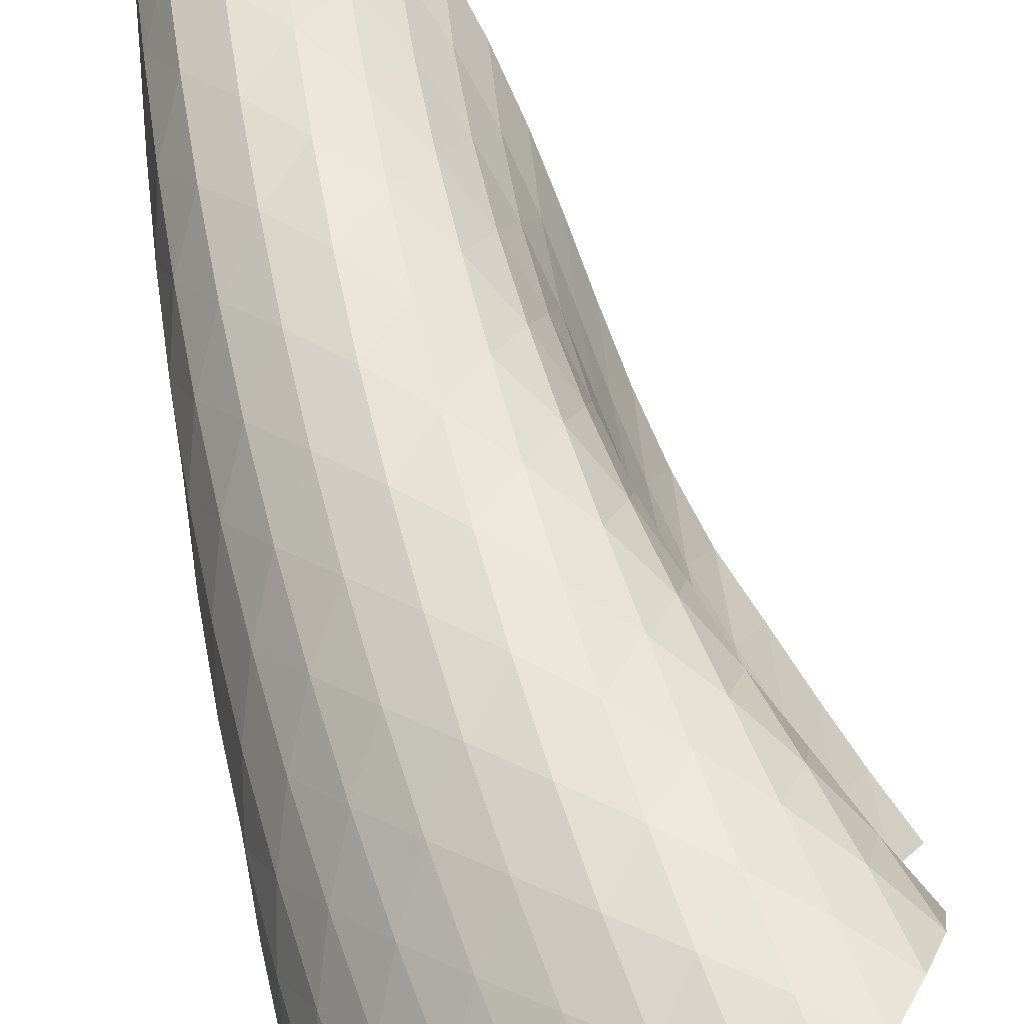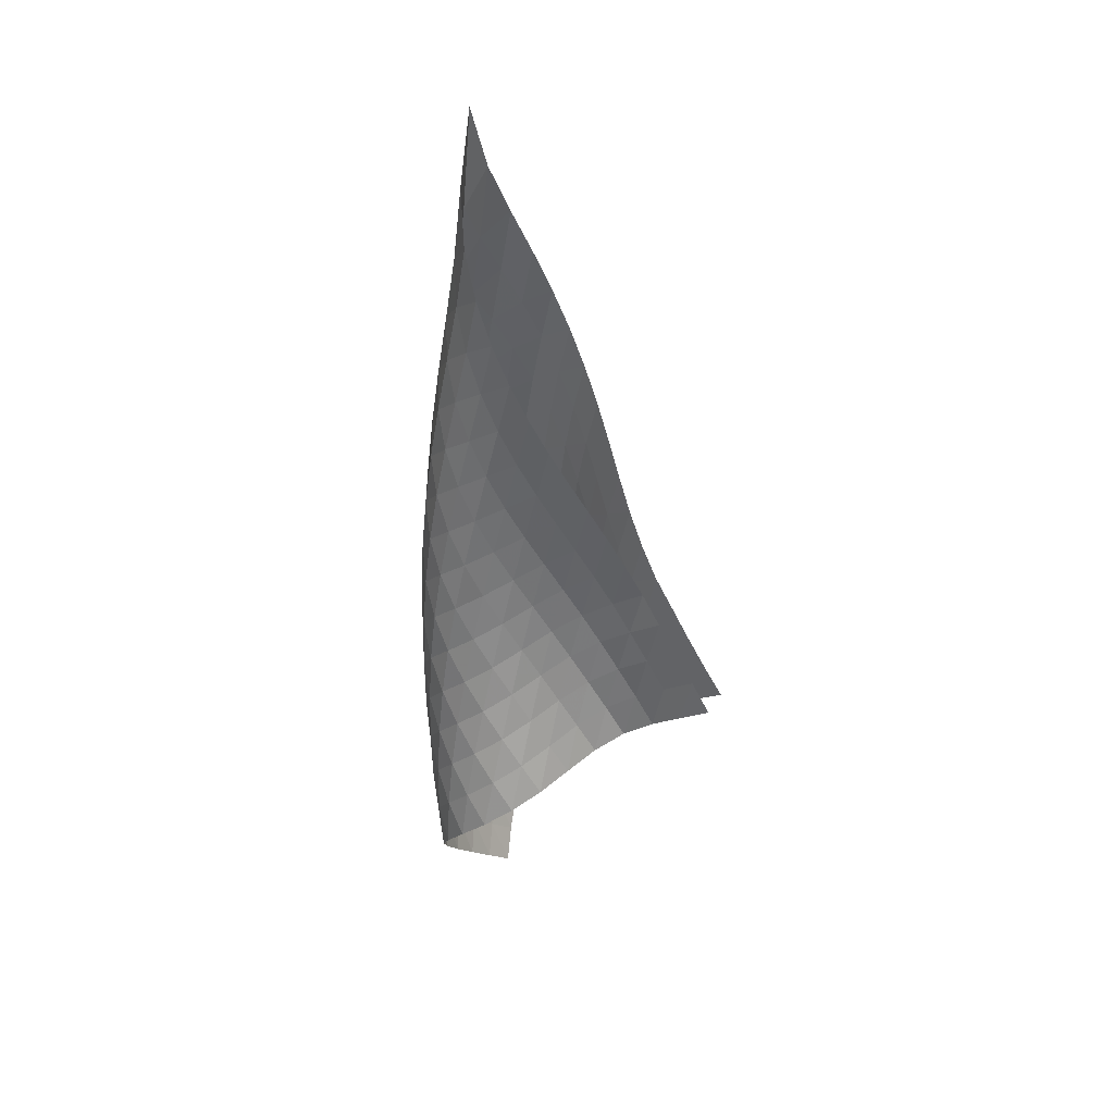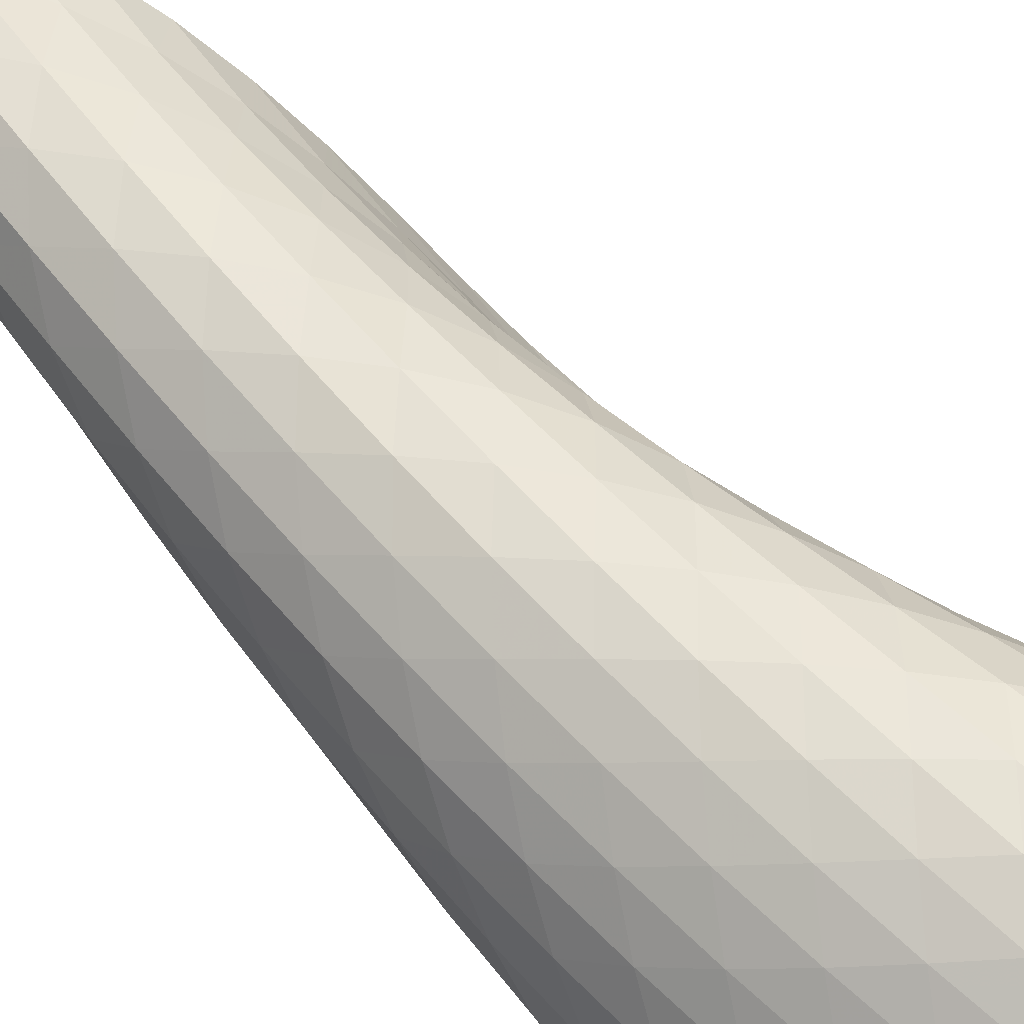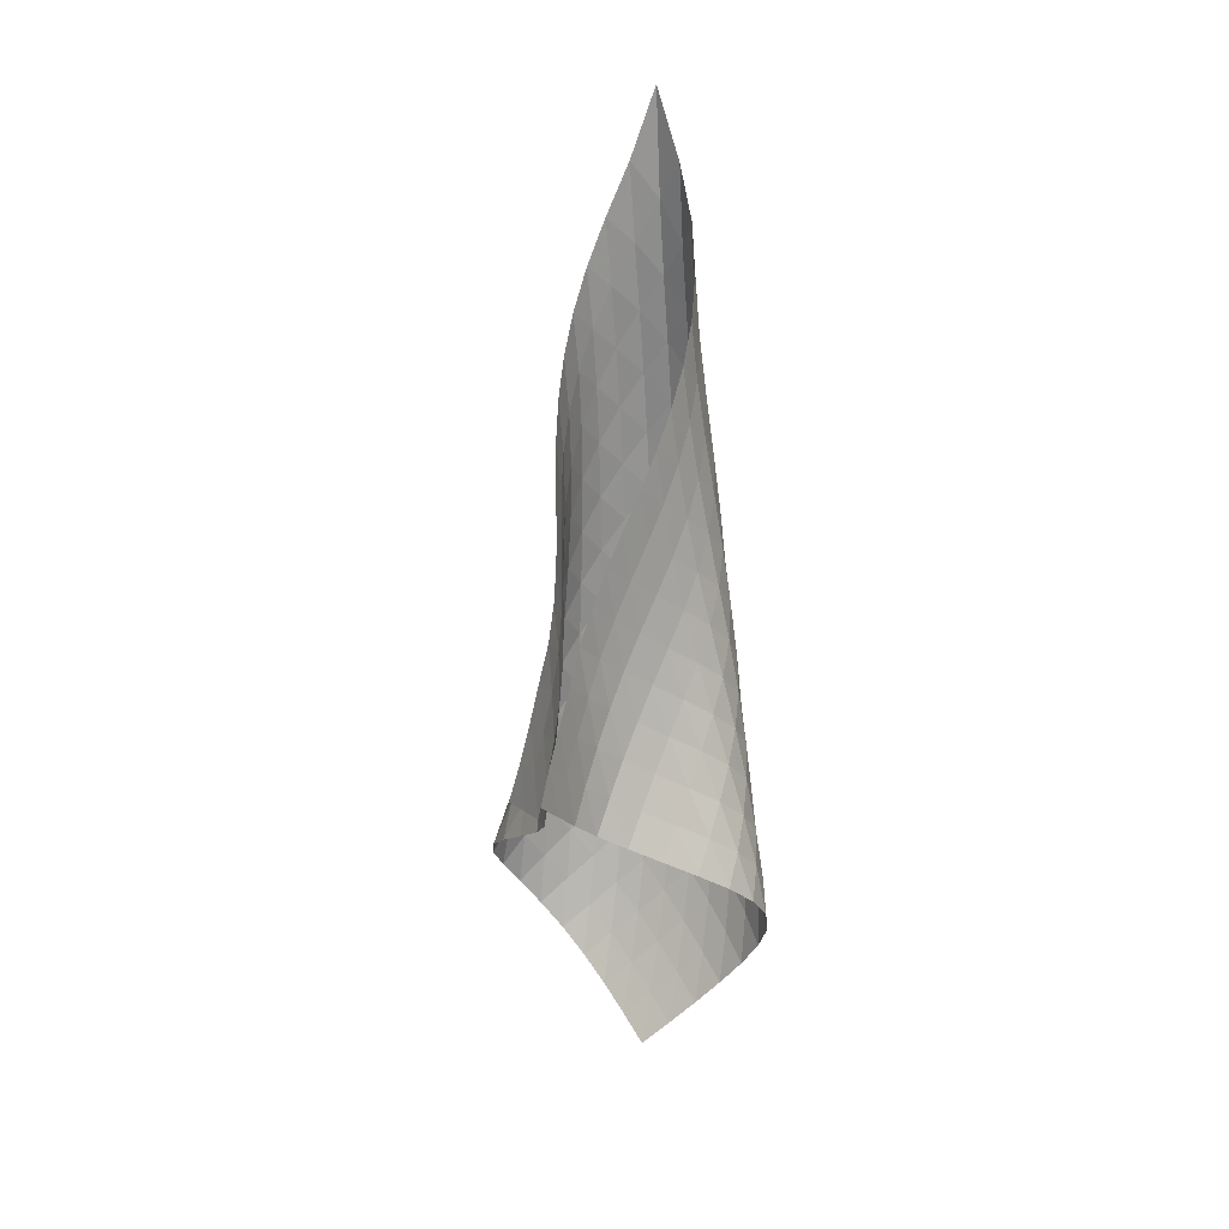
<metadata>
{"format":"obj","ext":"obj","renderer":"f3d","projection":"perspective","resolution":1024,"background":"white","views":[{"elev":58.5,"azim":-14.2,"up":"+Z"},{"elev":37.5,"azim":73.4,"up":"+Y"},{"elev":64.0,"azim":-42.3,"up":"+Z"},{"elev":16.9,"azim":160.1,"up":"+Y"}]}
</metadata>
<code>
v -6.497 -0.102 6.497
v -1.962 -13.38 2.451
v -2.451 -13.38 1.962
v -6.137 -21.2 6.137
v -2.747 -12.7 2.295
v -3.06 -12.02 2.605
v -3.379 -11.33 2.902
v -3.682 -10.64 3.205
v -4.031 -9.933 3.437
v -4.407 -9.218 3.616
v -4.802 -8.493 3.756
v -5.204 -7.758 3.882
v -5.6 -7.008 4.026
v -5.976 -6.239 4.21
v -6.317 -5.442 4.449
v -6.607 -4.609 4.751
v -6.823 -3.724 5.123
v -6.923 -2.754 5.567
v -6.842 -1.619 6.059
v -6.059 -1.619 6.842
v -5.567 -2.754 6.923
v -5.123 -3.724 6.823
v -4.751 -4.609 6.607
v -4.449 -5.442 6.317
v -4.21 -6.239 5.976
v -4.026 -7.008 5.6
v -3.882 -7.758 5.204
v -3.756 -8.493 4.802
v -3.616 -9.218 4.407
v -3.437 -9.933 4.031
v -3.205 -10.64 3.682
v -2.902 -11.33 3.379
v -2.605 -12.02 3.06
v -2.295 -12.7 2.747
v -2.424 -13.82 2.949
v -2.87 -14.26 3.453
v -3.19 -14.69 4.039
v -3.247 -15.09 4.724
v -3.102 -15.43 5.434
v -2.946 -15.77 6.148
v -2.929 -16.16 6.852
v -3.11 -16.62 7.476
v -3.468 -17.15 7.939
v -3.934 -17.73 8.185
v -4.429 -18.34 8.2
v -4.889 -18.95 8.011
v -5.284 -19.54 7.666
v -5.613 -20.12 7.216
v -5.891 -20.67 6.698
v -6.698 -20.67 5.891
v -7.216 -20.12 5.613
v -7.666 -19.54 5.284
v -8.011 -18.95 4.889
v -8.2 -18.34 4.429
v -8.185 -17.73 3.934
v -7.939 -17.15 3.468
v -7.476 -16.62 3.11
v -6.852 -16.16 2.929
v -6.148 -15.77 2.946
v -5.434 -15.43 3.102
v -4.724 -15.09 3.247
v -4.039 -14.69 3.19
v -3.453 -14.26 2.87
v -2.949 -13.82 2.424
v -6.644 -2.397 6.644
v -6.985 -3.296 6.228
v -7.088 -4.178 5.759
v -7.016 -5.029 5.321
v -6.823 -5.849 4.941
v -6.544 -6.642 4.629
v -6.206 -7.413 4.386
v -5.828 -8.165 4.206
v -5.428 -8.903 4.068
v -5.025 -9.63 3.94
v -4.629 -10.35 3.791
v -4.251 -11.06 3.599
v -3.909 -11.76 3.339
v -3.582 -12.45 3.048
v -3.257 -13.14 2.747
v -6.228 -3.296 6.985
v -6.8 -3.982 6.8
v -7.16 -4.741 6.403
v -7.293 -5.524 5.935
v -7.248 -6.307 5.481
v -7.071 -7.08 5.081
v -6.797 -7.841 4.753
v -6.456 -8.588 4.503
v -6.073 -9.324 4.322
v -5.672 -10.05 4.183
v -5.268 -10.77 4.053
v -4.871 -11.48 3.899
v -4.492 -12.19 3.696
v -4.131 -12.89 3.449
v -3.782 -13.58 3.175
v -5.759 -4.178 7.088
v -6.403 -4.741 7.16
v -6.964 -5.391 6.964
v -7.335 -6.097 6.568
v -7.497 -6.828 6.091
v -7.482 -7.565 5.614
v -7.326 -8.302 5.182
v -7.062 -9.032 4.824
v -6.723 -9.757 4.549
v -6.342 -10.48 4.347
v -5.944 -11.19 4.19
v -5.545 -11.9 4.043
v -5.154 -12.61 3.878
v -4.772 -13.31 3.681
v -4.399 -14.01 3.454
v -5.321 -5.029 7.016
v -5.935 -5.524 7.293
v -6.568 -6.097 7.335
v -7.113 -6.734 7.113
v -7.487 -7.411 6.71
v -7.676 -8.108 6.224
v -7.695 -8.811 5.723
v -7.569 -9.514 5.254
v -7.325 -10.22 4.852
v -7 -10.91 4.529
v -6.629 -11.61 4.276
v -6.242 -12.31 4.069
v -5.855 -13.01 3.878
v -5.474 -13.71 3.683
v -5.097 -14.4 3.476
v -4.941 -5.849 6.823
v -5.481 -6.307 7.248
v -6.091 -6.828 7.497
v -6.71 -7.411 7.487
v -7.236 -8.044 7.236
v -7.61 -8.704 6.825
v -7.821 -9.375 6.33
v -7.875 -10.05 5.808
v -7.785 -10.72 5.303
v -7.575 -11.39 4.847
v -7.277 -12.06 4.458
v -6.928 -12.73 4.13
v -6.558 -13.4 3.846
v -6.183 -14.07 3.587
v -5.808 -14.75 3.34
v -4.629 -6.642 6.544
v -5.081 -7.08 7.071
v -5.614 -7.565 7.482
v -6.224 -8.108 7.676
v -6.825 -8.704 7.61
v -7.33 -9.333 7.33
v -7.7 -9.98 6.908
v -7.927 -10.63 6.405
v -8.012 -11.28 5.866
v -7.963 -11.92 5.328
v -7.796 -12.56 4.821
v -7.539 -13.2 4.361
v -7.225 -13.83 3.95
v -6.88 -14.47 3.58
v -6.519 -15.12 3.245
v -4.386 -7.413 6.206
v -4.753 -7.841 6.797
v -5.182 -8.302 7.326
v -5.723 -8.811 7.695
v -6.33 -9.375 7.821
v -6.908 -9.98 7.7
v -7.392 -10.61 7.392
v -7.755 -11.24 6.958
v -7.993 -11.88 6.447
v -8.104 -12.51 5.895
v -8.094 -13.12 5.33
v -7.975 -13.73 4.778
v -7.77 -14.33 4.255
v -7.504 -14.93 3.769
v -7.194 -15.54 3.323
v -4.206 -8.165 5.828
v -4.503 -8.588 6.456
v -4.824 -9.032 7.062
v -5.254 -9.514 7.569
v -5.808 -10.05 7.875
v -6.405 -10.63 7.927
v -6.958 -11.24 7.755
v -7.419 -11.87 7.419
v -7.773 -12.5 6.973
v -8.017 -13.12 6.453
v -8.15 -13.72 5.889
v -8.177 -14.32 5.304
v -8.11 -14.9 4.719
v -7.963 -15.47 4.148
v -7.751 -16.04 3.604
v -4.068 -8.903 5.428
v -4.322 -9.324 6.073
v -4.549 -9.757 6.723
v -4.852 -10.22 7.325
v -5.303 -10.72 7.785
v -5.866 -11.28 8.012
v -6.447 -11.88 7.993
v -6.973 -12.5 7.773
v -7.412 -13.12 7.412
v -7.754 -13.73 6.951
v -8.001 -14.34 6.422
v -8.153 -14.93 5.849
v -8.217 -15.5 5.25
v -8.201 -16.05 4.643
v -8.111 -16.6 4.041
v -3.94 -9.63 5.025
v -4.183 -10.05 5.672
v -4.347 -10.48 6.342
v -4.529 -10.91 7
v -4.847 -11.39 7.575
v -5.328 -11.92 7.963
v -5.895 -12.51 8.104
v -6.453 -13.12 8.017
v -6.951 -13.73 7.754
v -7.367 -14.35 7.367
v -7.697 -14.95 6.891
v -7.944 -15.54 6.353
v -8.114 -16.12 5.774
v -8.213 -16.67 5.169
v -8.241 -17.21 4.55
v -3.791 -10.35 4.629
v -4.053 -10.77 5.268
v -4.19 -11.19 5.944
v -4.276 -11.61 6.629
v -4.458 -12.06 7.277
v -4.821 -12.56 7.796
v -5.33 -13.12 8.094
v -5.889 -13.72 8.15
v -6.422 -14.34 8.001
v -6.891 -14.95 7.697
v -7.283 -15.56 7.283
v -7.599 -16.16 6.791
v -7.845 -16.73 6.245
v -8.028 -17.29 5.663
v -8.151 -17.82 5.054
v -3.599 -11.06 4.251
v -3.899 -11.48 4.871
v -4.043 -11.9 5.545
v -4.069 -12.31 6.242
v -4.13 -12.73 6.928
v -4.361 -13.2 7.539
v -4.778 -13.73 7.975
v -5.304 -14.32 8.177
v -5.849 -14.93 8.153
v -6.353 -15.54 7.944
v -6.791 -16.16 7.599
v -7.156 -16.75 7.156
v -7.454 -17.33 6.647
v -7.693 -17.89 6.092
v -7.881 -18.43 5.504
v -3.339 -11.76 3.909
v -3.696 -12.19 4.492
v -3.878 -12.61 5.154
v -3.878 -13.01 5.855
v -3.846 -13.4 6.558
v -3.95 -13.83 7.225
v -4.255 -14.33 7.77
v -4.719 -14.9 8.11
v -5.25 -15.5 8.217
v -5.774 -16.12 8.114
v -6.245 -16.73 7.845
v -6.647 -17.33 7.454
v -6.979 -17.92 6.979
v -7.254 -18.48 6.45
v -7.482 -19.02 5.882
v -3.048 -12.45 3.582
v -3.449 -12.89 4.131
v -3.681 -13.31 4.772
v -3.683 -13.71 5.474
v -3.587 -14.07 6.183
v -3.58 -14.47 6.88
v -3.769 -14.93 7.504
v -4.148 -15.47 7.963
v -4.643 -16.05 8.201
v -5.169 -16.67 8.213
v -5.663 -17.29 8.028
v -6.092 -17.89 7.693
v -6.45 -18.48 7.254
v -6.746 -19.05 6.746
v -6.998 -19.59 6.195
v -2.747 -13.14 3.257
v -3.175 -13.58 3.782
v -3.454 -14.01 4.399
v -3.476 -14.4 5.097
v -3.34 -14.75 5.808
v -3.245 -15.12 6.519
v -3.323 -15.54 7.194
v -3.604 -16.04 7.751
v -4.041 -16.6 8.111
v -4.55 -17.21 8.241
v -5.054 -17.82 8.151
v -5.504 -18.43 7.881
v -5.882 -19.02 7.482
v -6.195 -19.59 6.998
v -6.461 -20.14 6.461
f 289 49 4
f 289 4 50
f 5 79 64
f 5 64 3
f 79 94 63
f 79 63 64
f 94 109 62
f 94 62 63
f 109 124 61
f 109 61 62
f 124 139 60
f 124 60 61
f 139 154 59
f 139 59 60
f 154 169 58
f 154 58 59
f 169 184 57
f 169 57 58
f 184 199 56
f 184 56 57
f 199 214 55
f 199 55 56
f 214 229 54
f 214 54 55
f 229 244 53
f 229 53 54
f 244 259 52
f 244 52 53
f 259 274 51
f 259 51 52
f 274 289 50
f 274 50 51
f 1 20 65
f 1 65 19
f 19 65 66
f 19 66 18
f 18 66 67
f 18 67 17
f 17 67 68
f 17 68 16
f 16 68 69
f 16 69 15
f 15 69 70
f 15 70 14
f 14 70 71
f 14 71 13
f 13 71 72
f 13 72 12
f 12 72 73
f 12 73 11
f 11 73 74
f 11 74 10
f 10 74 75
f 10 75 9
f 9 75 76
f 9 76 8
f 8 76 77
f 8 77 7
f 7 77 78
f 7 78 6
f 6 78 79
f 6 79 5
f 20 21 80
f 20 80 65
f 65 80 81
f 65 81 66
f 66 81 82
f 66 82 67
f 67 82 83
f 67 83 68
f 68 83 84
f 68 84 69
f 69 84 85
f 69 85 70
f 70 85 86
f 70 86 71
f 71 86 87
f 71 87 72
f 72 87 88
f 72 88 73
f 73 88 89
f 73 89 74
f 74 89 90
f 74 90 75
f 75 90 91
f 75 91 76
f 76 91 92
f 76 92 77
f 77 92 93
f 77 93 78
f 78 93 94
f 78 94 79
f 21 22 95
f 21 95 80
f 80 95 96
f 80 96 81
f 81 96 97
f 81 97 82
f 82 97 98
f 82 98 83
f 83 98 99
f 83 99 84
f 84 99 100
f 84 100 85
f 85 100 101
f 85 101 86
f 86 101 102
f 86 102 87
f 87 102 103
f 87 103 88
f 88 103 104
f 88 104 89
f 89 104 105
f 89 105 90
f 90 105 106
f 90 106 91
f 91 106 107
f 91 107 92
f 92 107 108
f 92 108 93
f 93 108 109
f 93 109 94
f 22 23 110
f 22 110 95
f 95 110 111
f 95 111 96
f 96 111 112
f 96 112 97
f 97 112 113
f 97 113 98
f 98 113 114
f 98 114 99
f 99 114 115
f 99 115 100
f 100 115 116
f 100 116 101
f 101 116 117
f 101 117 102
f 102 117 118
f 102 118 103
f 103 118 119
f 103 119 104
f 104 119 120
f 104 120 105
f 105 120 121
f 105 121 106
f 106 121 122
f 106 122 107
f 107 122 123
f 107 123 108
f 108 123 124
f 108 124 109
f 23 24 125
f 23 125 110
f 110 125 126
f 110 126 111
f 111 126 127
f 111 127 112
f 112 127 128
f 112 128 113
f 113 128 129
f 113 129 114
f 114 129 130
f 114 130 115
f 115 130 131
f 115 131 116
f 116 131 132
f 116 132 117
f 117 132 133
f 117 133 118
f 118 133 134
f 118 134 119
f 119 134 135
f 119 135 120
f 120 135 136
f 120 136 121
f 121 136 137
f 121 137 122
f 122 137 138
f 122 138 123
f 123 138 139
f 123 139 124
f 24 25 140
f 24 140 125
f 125 140 141
f 125 141 126
f 126 141 142
f 126 142 127
f 127 142 143
f 127 143 128
f 128 143 144
f 128 144 129
f 129 144 145
f 129 145 130
f 130 145 146
f 130 146 131
f 131 146 147
f 131 147 132
f 132 147 148
f 132 148 133
f 133 148 149
f 133 149 134
f 134 149 150
f 134 150 135
f 135 150 151
f 135 151 136
f 136 151 152
f 136 152 137
f 137 152 153
f 137 153 138
f 138 153 154
f 138 154 139
f 25 26 155
f 25 155 140
f 140 155 156
f 140 156 141
f 141 156 157
f 141 157 142
f 142 157 158
f 142 158 143
f 143 158 159
f 143 159 144
f 144 159 160
f 144 160 145
f 145 160 161
f 145 161 146
f 146 161 162
f 146 162 147
f 147 162 163
f 147 163 148
f 148 163 164
f 148 164 149
f 149 164 165
f 149 165 150
f 150 165 166
f 150 166 151
f 151 166 167
f 151 167 152
f 152 167 168
f 152 168 153
f 153 168 169
f 153 169 154
f 26 27 170
f 26 170 155
f 155 170 171
f 155 171 156
f 156 171 172
f 156 172 157
f 157 172 173
f 157 173 158
f 158 173 174
f 158 174 159
f 159 174 175
f 159 175 160
f 160 175 176
f 160 176 161
f 161 176 177
f 161 177 162
f 162 177 178
f 162 178 163
f 163 178 179
f 163 179 164
f 164 179 180
f 164 180 165
f 165 180 181
f 165 181 166
f 166 181 182
f 166 182 167
f 167 182 183
f 167 183 168
f 168 183 184
f 168 184 169
f 27 28 185
f 27 185 170
f 170 185 186
f 170 186 171
f 171 186 187
f 171 187 172
f 172 187 188
f 172 188 173
f 173 188 189
f 173 189 174
f 174 189 190
f 174 190 175
f 175 190 191
f 175 191 176
f 176 191 192
f 176 192 177
f 177 192 193
f 177 193 178
f 178 193 194
f 178 194 179
f 179 194 195
f 179 195 180
f 180 195 196
f 180 196 181
f 181 196 197
f 181 197 182
f 182 197 198
f 182 198 183
f 183 198 199
f 183 199 184
f 28 29 200
f 28 200 185
f 185 200 201
f 185 201 186
f 186 201 202
f 186 202 187
f 187 202 203
f 187 203 188
f 188 203 204
f 188 204 189
f 189 204 205
f 189 205 190
f 190 205 206
f 190 206 191
f 191 206 207
f 191 207 192
f 192 207 208
f 192 208 193
f 193 208 209
f 193 209 194
f 194 209 210
f 194 210 195
f 195 210 211
f 195 211 196
f 196 211 212
f 196 212 197
f 197 212 213
f 197 213 198
f 198 213 214
f 198 214 199
f 29 30 215
f 29 215 200
f 200 215 216
f 200 216 201
f 201 216 217
f 201 217 202
f 202 217 218
f 202 218 203
f 203 218 219
f 203 219 204
f 204 219 220
f 204 220 205
f 205 220 221
f 205 221 206
f 206 221 222
f 206 222 207
f 207 222 223
f 207 223 208
f 208 223 224
f 208 224 209
f 209 224 225
f 209 225 210
f 210 225 226
f 210 226 211
f 211 226 227
f 211 227 212
f 212 227 228
f 212 228 213
f 213 228 229
f 213 229 214
f 30 31 230
f 30 230 215
f 215 230 231
f 215 231 216
f 216 231 232
f 216 232 217
f 217 232 233
f 217 233 218
f 218 233 234
f 218 234 219
f 219 234 235
f 219 235 220
f 220 235 236
f 220 236 221
f 221 236 237
f 221 237 222
f 222 237 238
f 222 238 223
f 223 238 239
f 223 239 224
f 224 239 240
f 224 240 225
f 225 240 241
f 225 241 226
f 226 241 242
f 226 242 227
f 227 242 243
f 227 243 228
f 228 243 244
f 228 244 229
f 31 32 245
f 31 245 230
f 230 245 246
f 230 246 231
f 231 246 247
f 231 247 232
f 232 247 248
f 232 248 233
f 233 248 249
f 233 249 234
f 234 249 250
f 234 250 235
f 235 250 251
f 235 251 236
f 236 251 252
f 236 252 237
f 237 252 253
f 237 253 238
f 238 253 254
f 238 254 239
f 239 254 255
f 239 255 240
f 240 255 256
f 240 256 241
f 241 256 257
f 241 257 242
f 242 257 258
f 242 258 243
f 243 258 259
f 243 259 244
f 32 33 260
f 32 260 245
f 245 260 261
f 245 261 246
f 246 261 262
f 246 262 247
f 247 262 263
f 247 263 248
f 248 263 264
f 248 264 249
f 249 264 265
f 249 265 250
f 250 265 266
f 250 266 251
f 251 266 267
f 251 267 252
f 252 267 268
f 252 268 253
f 253 268 269
f 253 269 254
f 254 269 270
f 254 270 255
f 255 270 271
f 255 271 256
f 256 271 272
f 256 272 257
f 257 272 273
f 257 273 258
f 258 273 274
f 258 274 259
f 33 34 275
f 33 275 260
f 260 275 276
f 260 276 261
f 261 276 277
f 261 277 262
f 262 277 278
f 262 278 263
f 263 278 279
f 263 279 264
f 264 279 280
f 264 280 265
f 265 280 281
f 265 281 266
f 266 281 282
f 266 282 267
f 267 282 283
f 267 283 268
f 268 283 284
f 268 284 269
f 269 284 285
f 269 285 270
f 270 285 286
f 270 286 271
f 271 286 287
f 271 287 272
f 272 287 288
f 272 288 273
f 273 288 289
f 273 289 274
f 34 2 35
f 34 35 275
f 275 35 36
f 275 36 276
f 276 36 37
f 276 37 277
f 277 37 38
f 277 38 278
f 278 38 39
f 278 39 279
f 279 39 40
f 279 40 280
f 280 40 41
f 280 41 281
f 281 41 42
f 281 42 282
f 282 42 43
f 282 43 283
f 283 43 44
f 283 44 284
f 284 44 45
f 284 45 285
f 285 45 46
f 285 46 286
f 286 46 47
f 286 47 287
f 287 47 48
f 287 48 288
f 288 48 49
f 288 49 289

</code>
